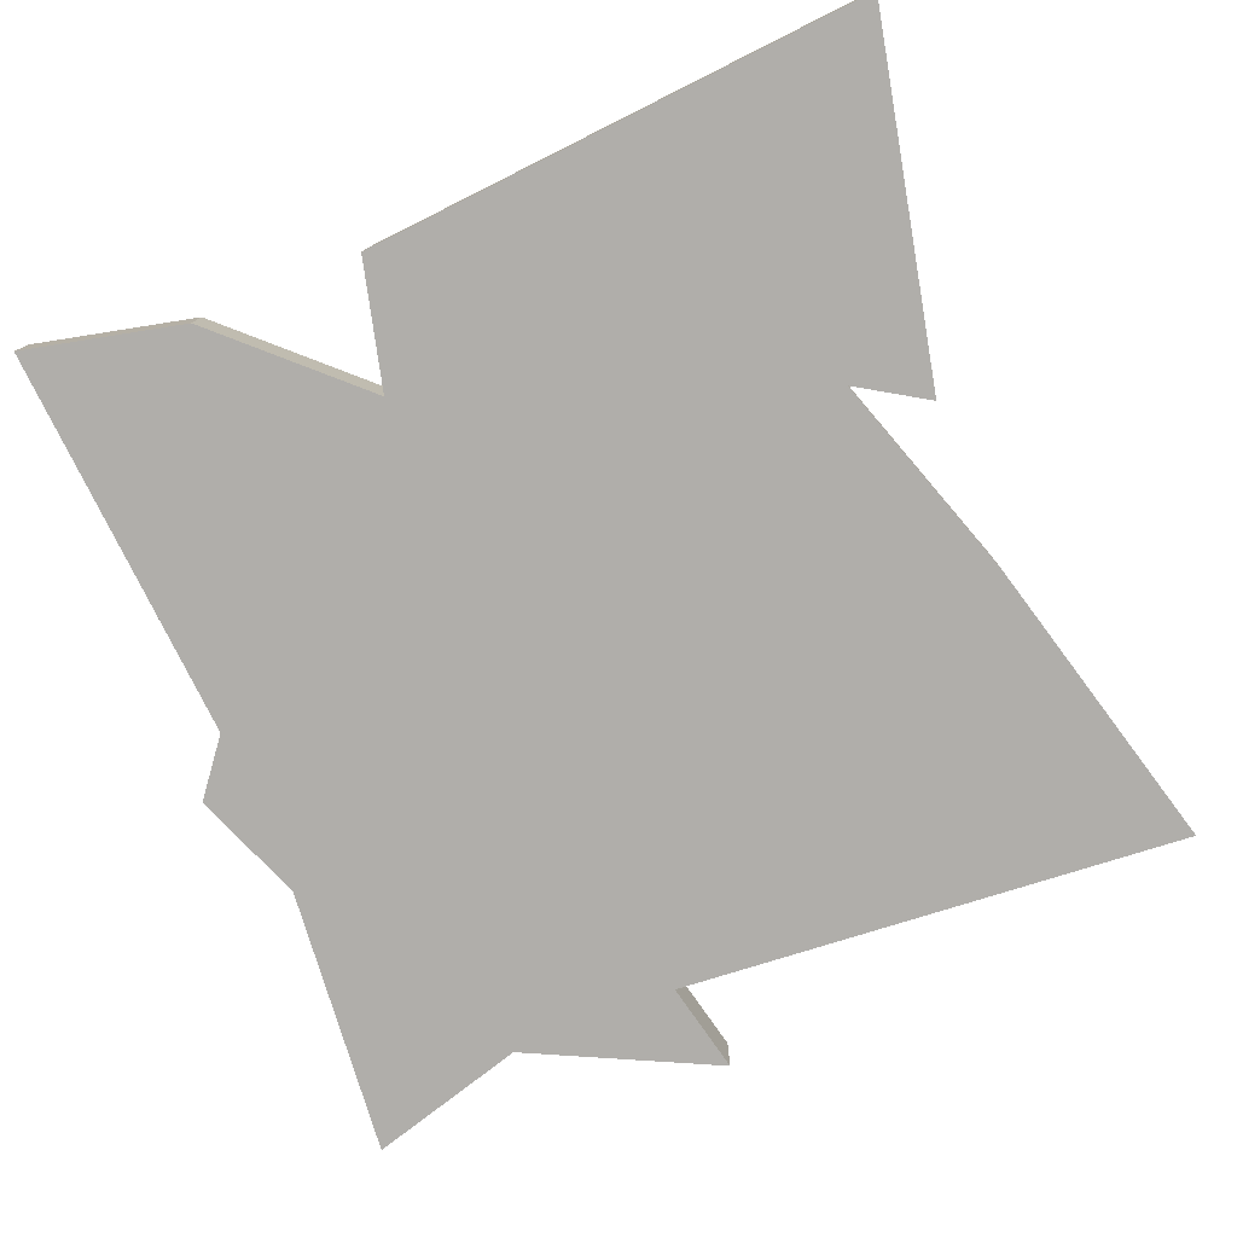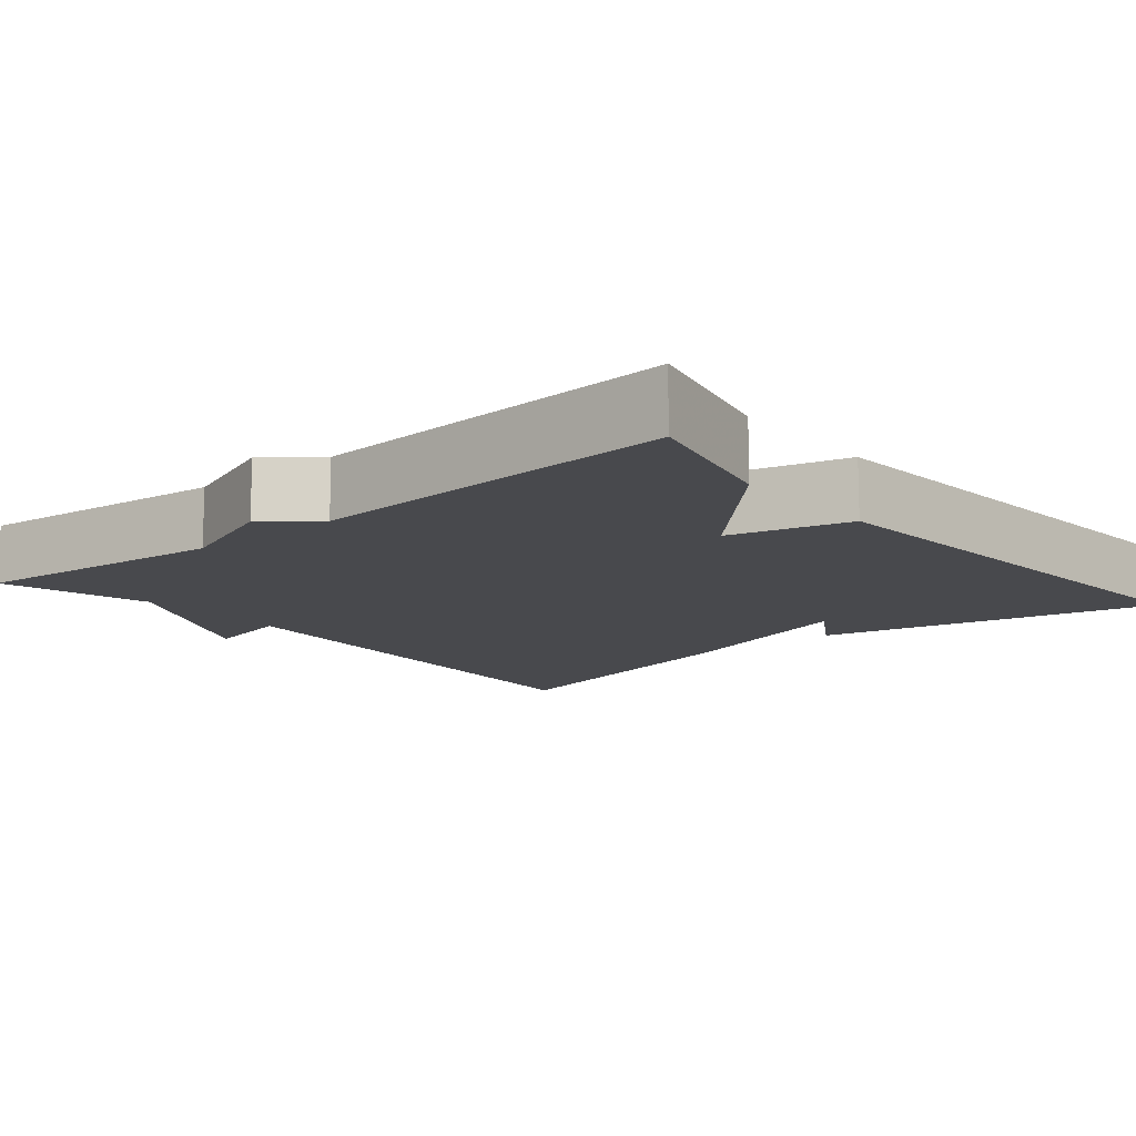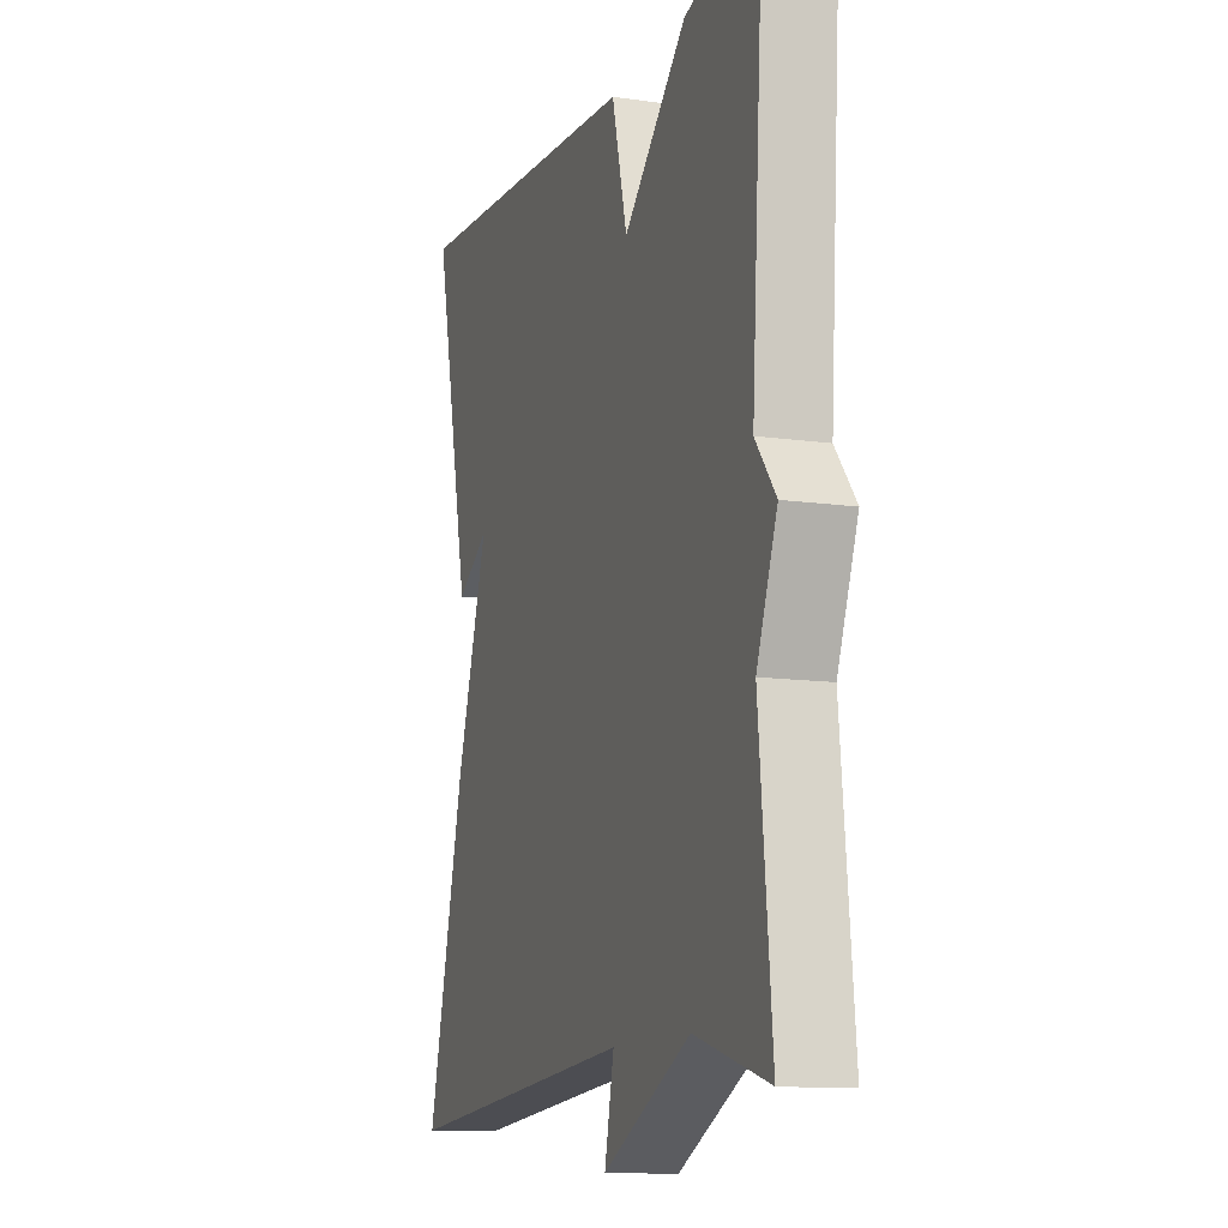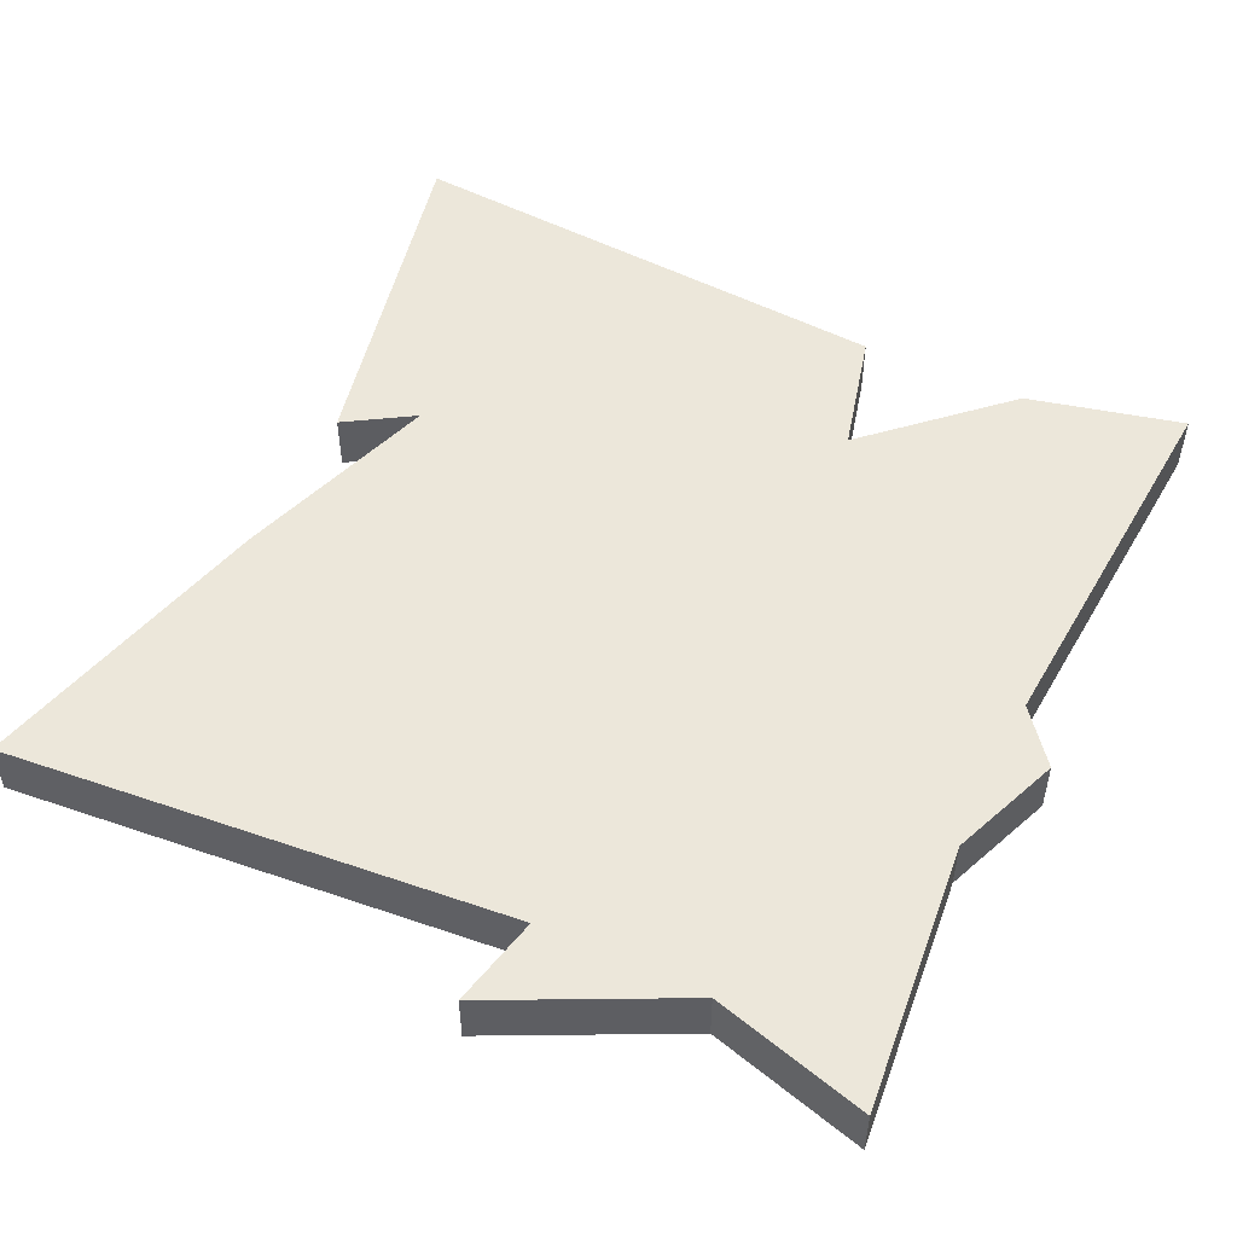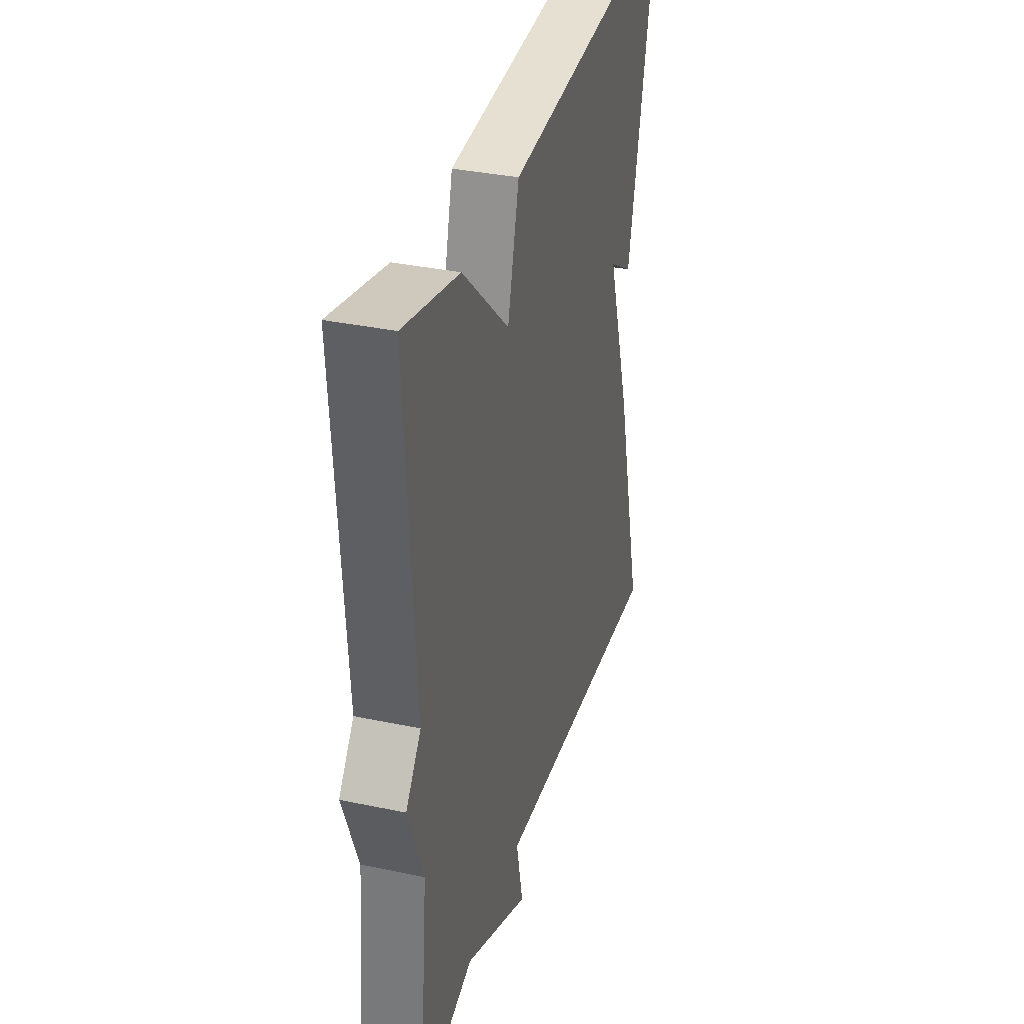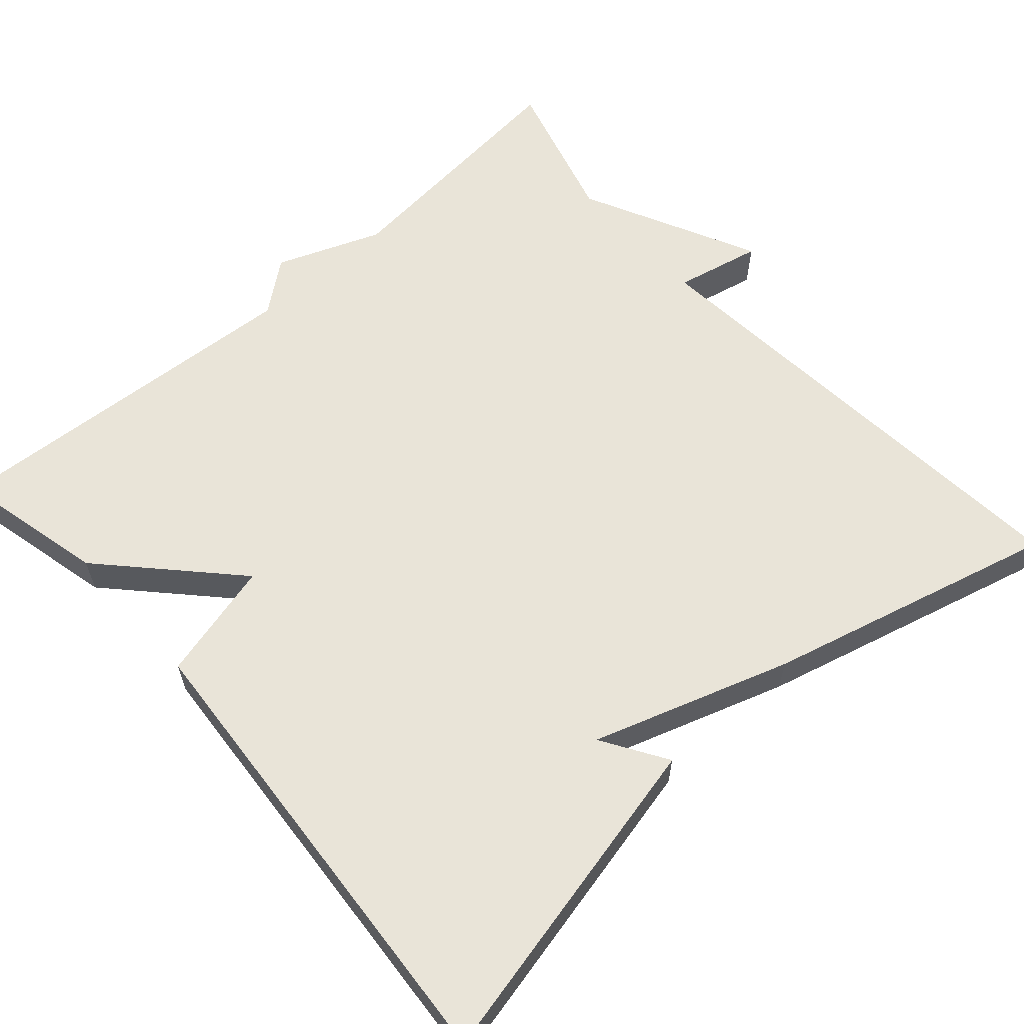
<metadata>
{"format":"obj","ext":"obj","renderer":"f3d","projection":"perspective","resolution":1024,"background":"white","views":[{"elev":-77.9,"azim":22.3,"up":"+Y"},{"elev":-12.5,"azim":-50.2,"up":"+Y"},{"elev":-11.9,"azim":-108.7,"up":"+Z"},{"elev":51.1,"azim":-154.5,"up":"+Y"},{"elev":35.0,"azim":-74.3,"up":"+Z"},{"elev":60.7,"azim":48.4,"up":"+Y"}]}
</metadata>
<code>
v 0.5 0.07 -0.5
v -0.112 0.07 -0.447
v -0.088 0.07 -0.557
v -0.312 0.07 -0.447
v -0.5 0.07 -0.5
v -0.468 0.07 -0.174
v -0.52 0.07 -0.04
v -0.468 0.07 0.026
v -0.5 0.07 0.5
v -0.31 0.07 0.455
v -0.149 0.07 0.303
v -0.11 0.07 0.455
v 0.5 0.07 0.5
v 0.404 0.07 0.071
v 0.321 0.07 0.123
v 0.404 0.07 -0.129
v 0.5 0 -0.5
v -0.112 0 -0.447
v -0.088 0 -0.557
v -0.312 0 -0.447
v -0.5 0 -0.5
v -0.468 0 -0.174
v -0.52 0 -0.04
v -0.468 0 0.026
v -0.5 0 0.5
v -0.31 0 0.455
v -0.149 0 0.303
v -0.11 0 0.455
v 0.5 0 0.5
v 0.404 0 0.071
v 0.321 0 0.123
v 0.404 0 -0.129
f 15 16 1 2
f 12 13 14 15
f 11 12 15 2
f 10 11 2
f 9 10 2
f 8 9 2
f 2 3 4
f 8 2 4
f 7 8 4
f 6 7 4
f 4 5 6
f 18 17 32 31
f 31 30 29 28
f 18 31 28 27
f 18 27 26
f 18 26 25
f 18 25 24
f 20 19 18
f 20 18 24
f 20 24 23
f 20 23 22
f 22 21 20
f 1 17 18 2
f 2 18 19 3
f 3 19 20 4
f 4 20 21 5
f 5 21 22 6
f 6 22 23 7
f 7 23 24 8
f 8 24 25 9
f 9 25 26 10
f 10 26 27 11
f 11 27 28 12
f 12 28 29 13
f 13 29 30 14
f 14 30 31 15
f 15 31 32 16
f 16 32 17 1

</code>
